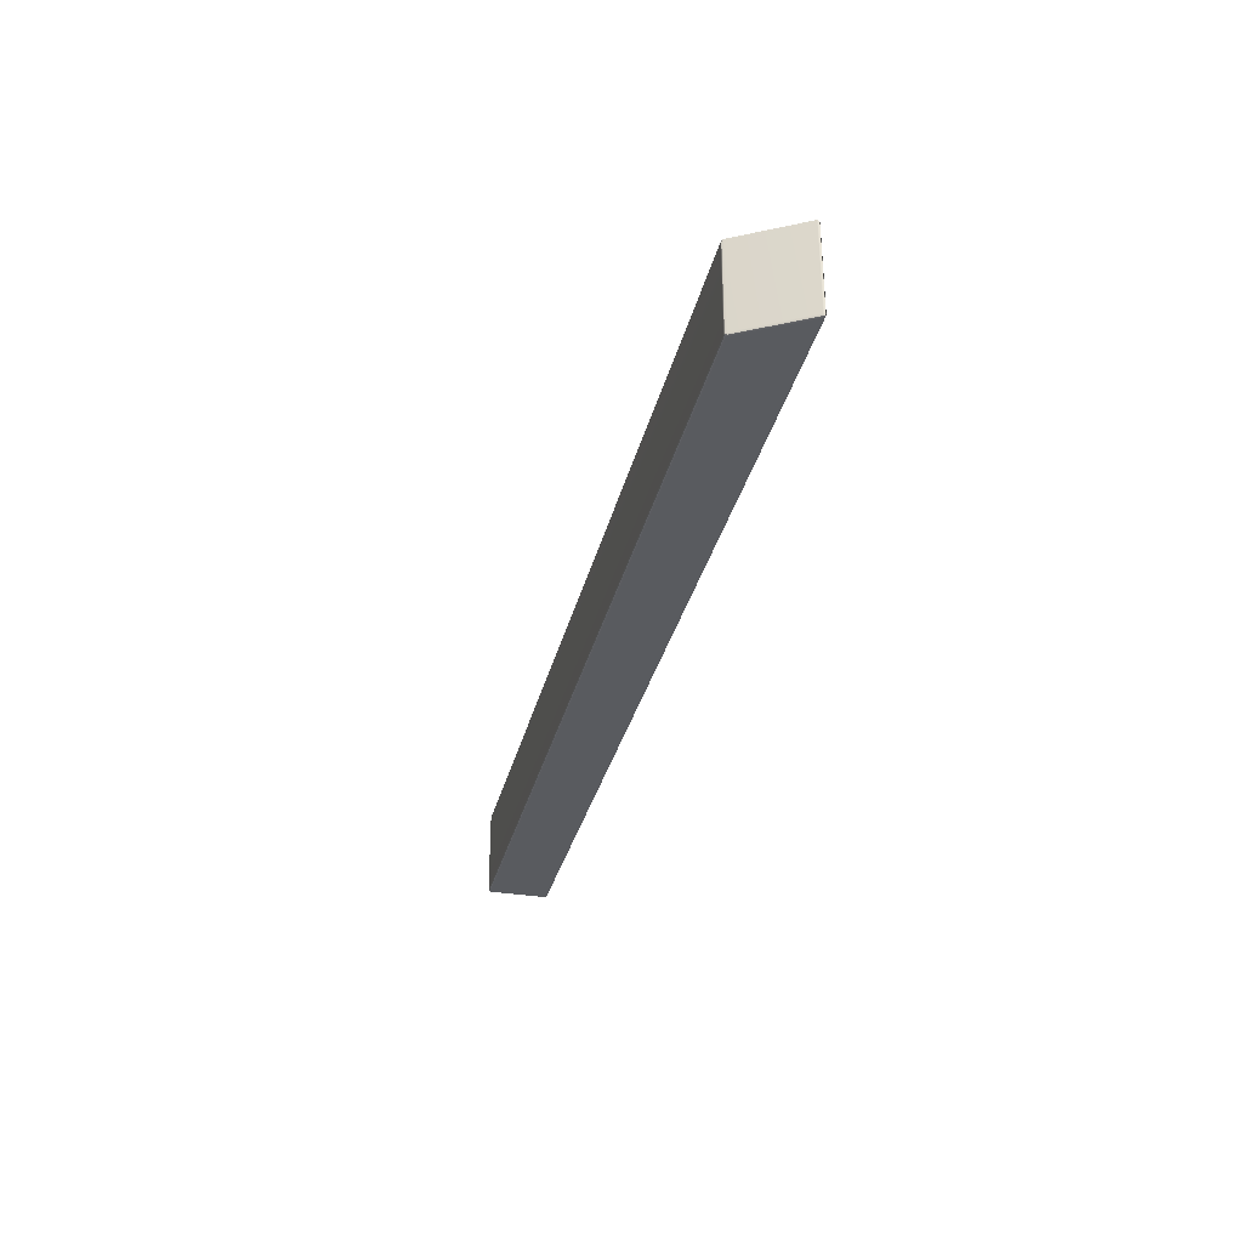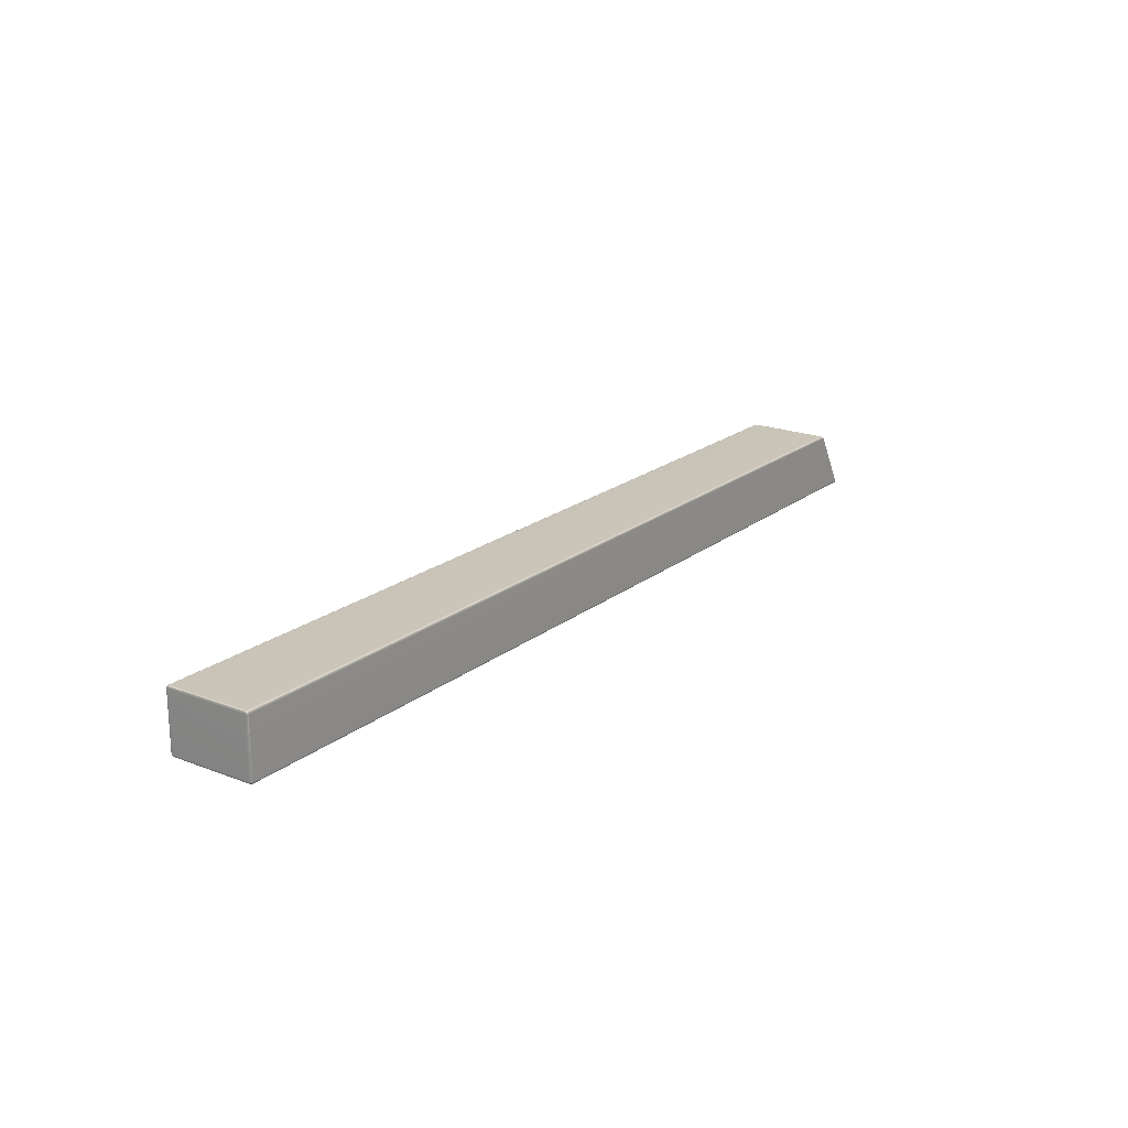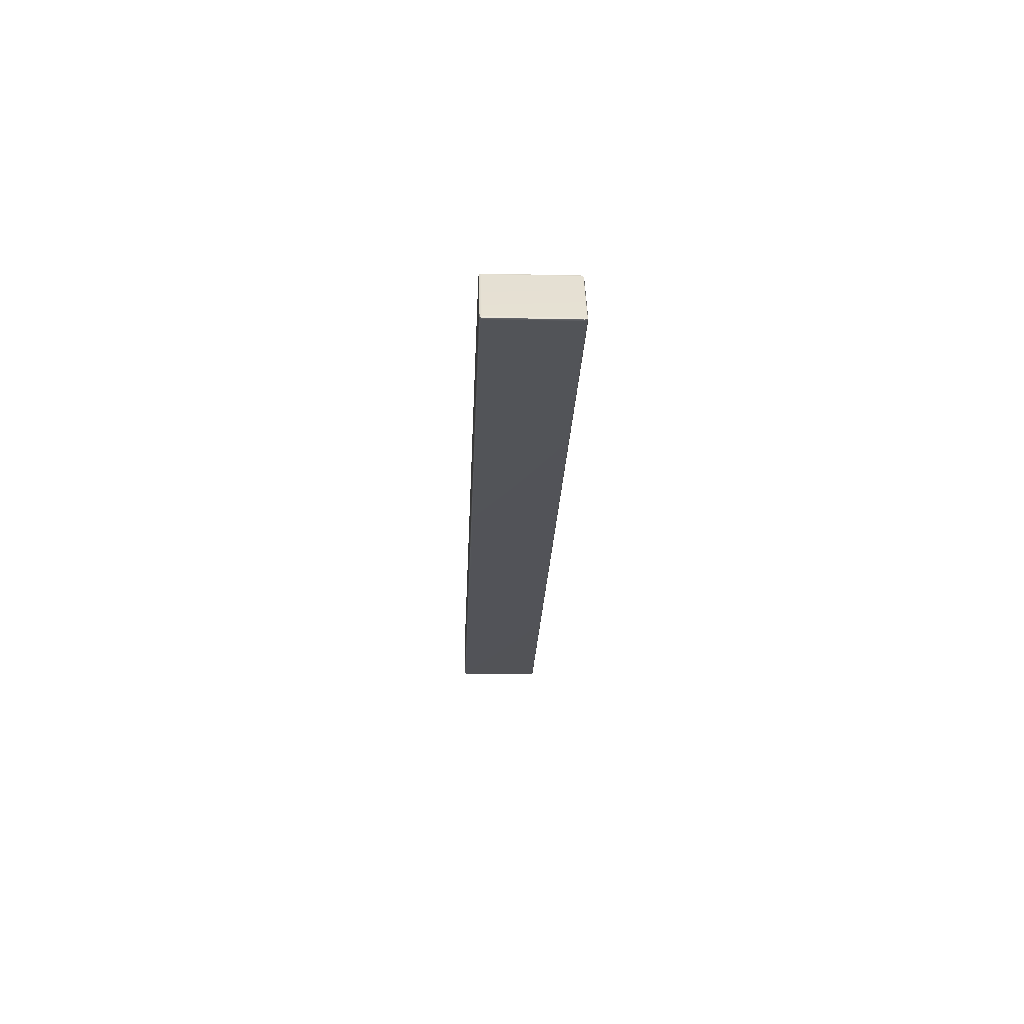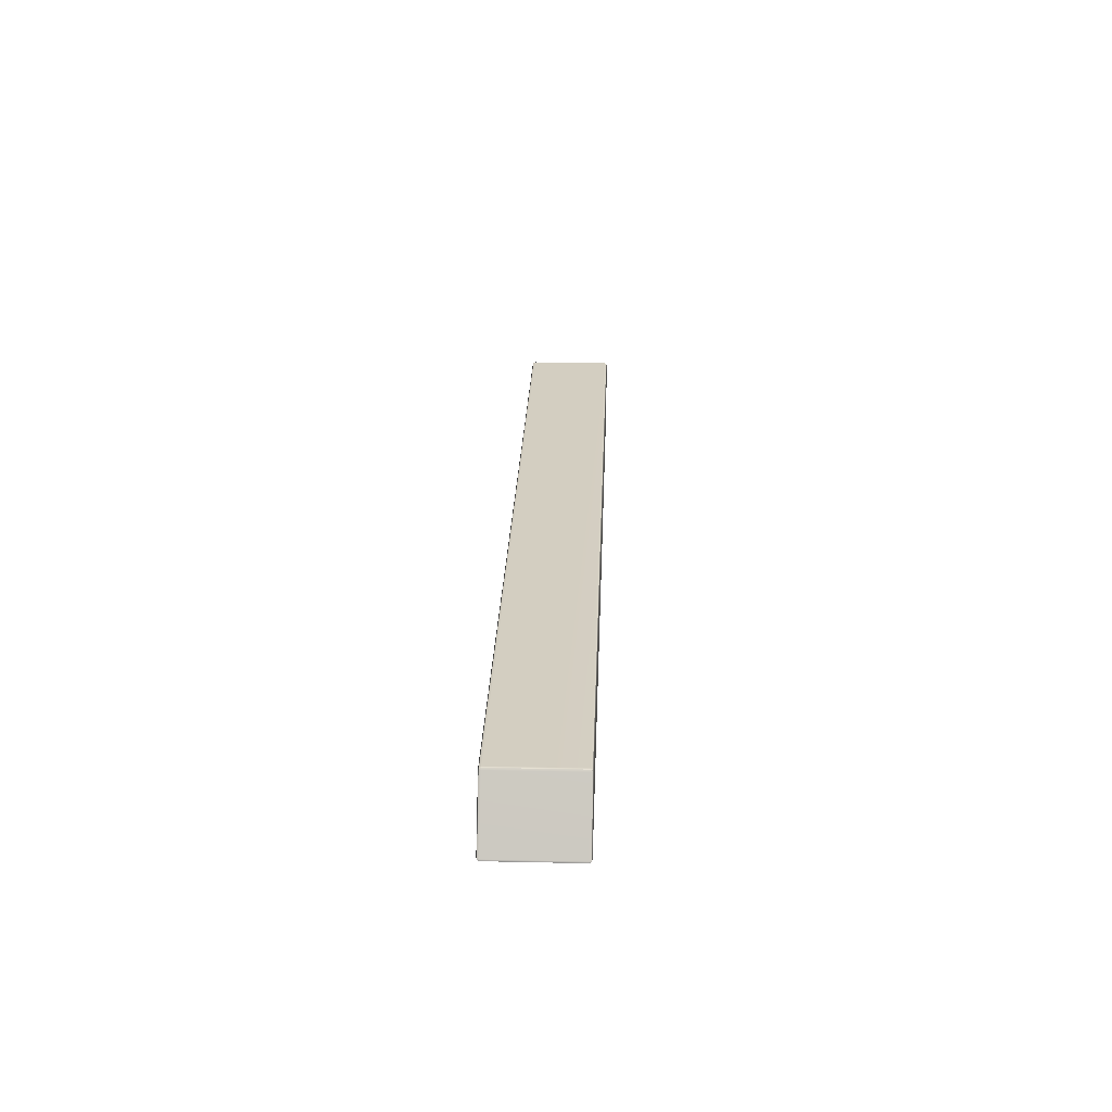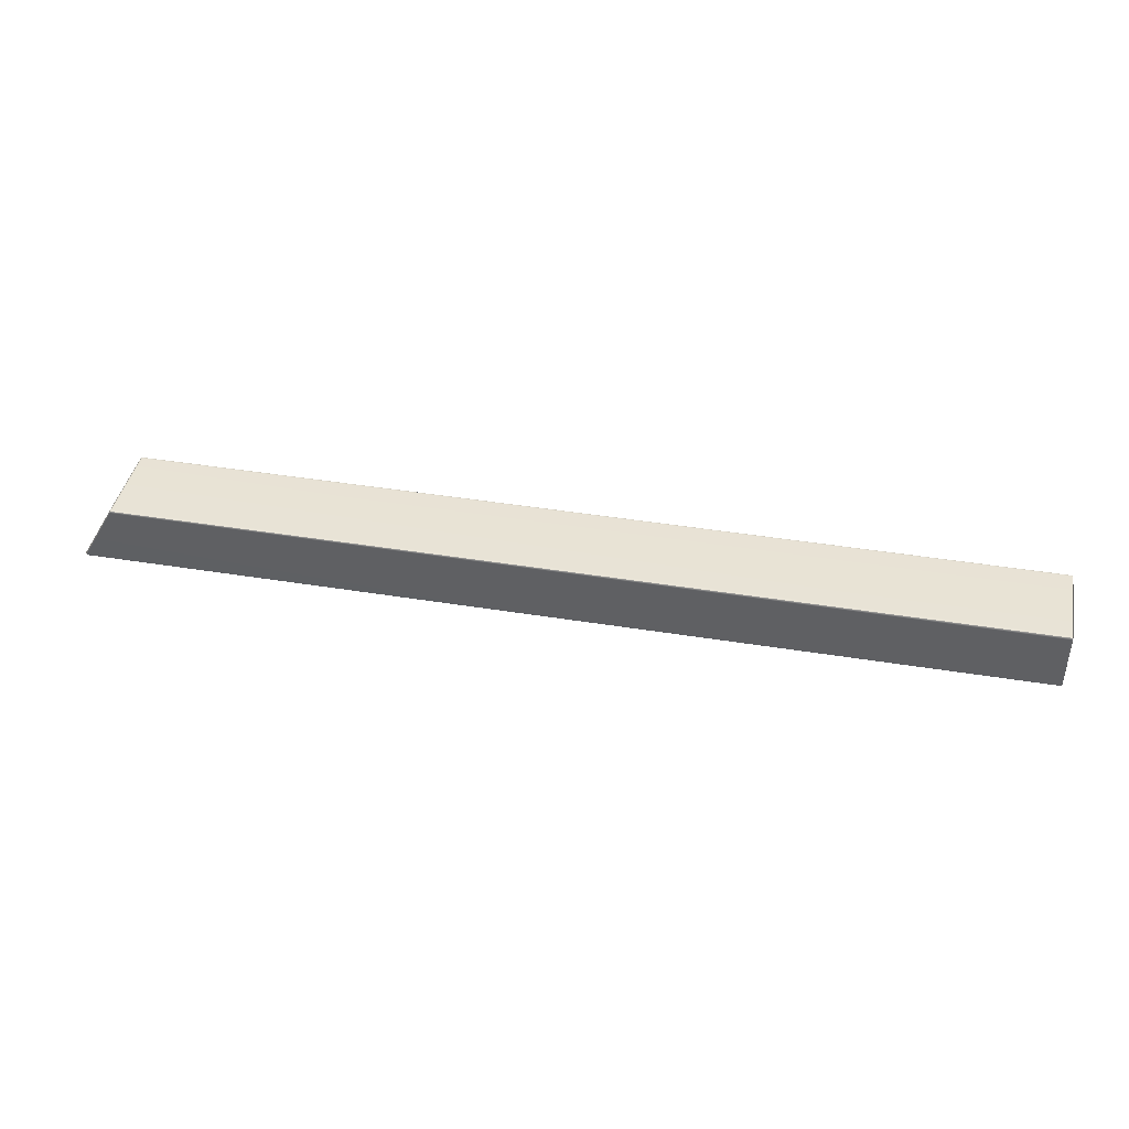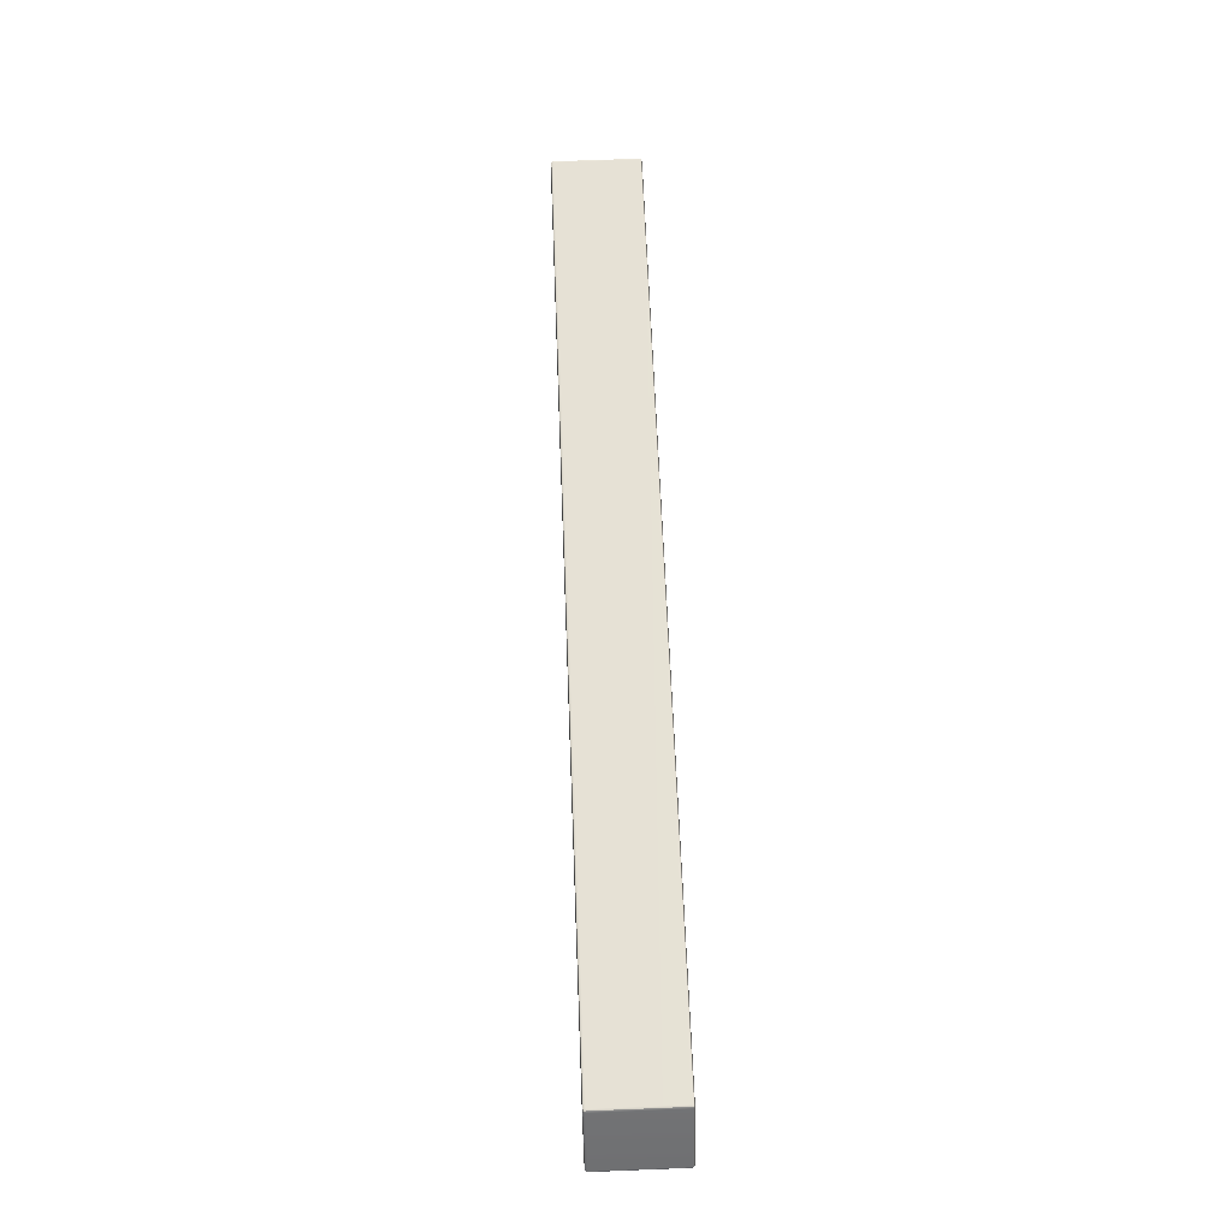
<metadata>
{"format":"obj","ext":"obj","renderer":"f3d","projection":"perspective","resolution":1024,"background":"white","views":[{"elev":-32.3,"azim":76.8,"up":"+Y"},{"elev":19.9,"azim":-54.6,"up":"+Z"},{"elev":-22.7,"azim":87.9,"up":"+Z"},{"elev":25.5,"azim":92.0,"up":"+Z"},{"elev":41.2,"azim":-168.8,"up":"+Z"},{"elev":64.4,"azim":87.7,"up":"+Z"}]}
</metadata>
<code>
g ENV_S05_DrumTop_S3_Plastic_Piece_A_MO
v 33.85 18.3 -10.71
v -0.1961 18.3 -8.663
v 32.64 18.3 -8.622
v -0.1961 18.3 -10.71
v 33.87 18.33 -10.77
v -0.1961 18.33 -10.77
v 33.88 18.4 -10.79
v -0.1961 18.33 -10.77
v 33.87 18.33 -10.77
v -0.1961 18.4 -10.79
v 33.88 21.38 -10.79
v -0.1961 21.38 -10.79
v 33.87 21.45 -10.77
v -0.1961 21.45 -10.77
v 33.84 21.48 -10.71
v -0.1961 21.45 -10.77
v 33.87 21.45 -10.77
v -0.1961 21.48 -10.71
v 32.64 21.48 -8.619
v -0.1961 21.48 -8.661
v 32.62 21.45 -8.562
v -0.1961 21.45 -8.59
v 32.61 21.38 -8.54
v -0.1961 21.45 -8.59
v 32.62 21.45 -8.562
v -0.1961 21.38 -8.562
v 32.61 18.4 -8.542
v -0.1961 18.4 -8.563
v 32.62 18.33 -8.565
v -0.1961 18.33 -8.593
v 32.64 18.3 -8.622
v -0.1961 18.3 -8.663
v -0.1961 18.33 -8.593
v 32.62 18.33 -8.565
v -0.2519 21.46 -10.7
v -0.2519 21.44 -10.75
v -0.1961 21.45 -10.77
v -0.1961 21.48 -10.71
v -0.2519 21.46 -8.666
v -0.1961 21.48 -8.661
v -0.2519 21.44 -8.607
v -0.1961 21.45 -8.59
v -0.2519 21.44 -10.75
v -0.1961 21.38 -10.79
v -0.1961 21.45 -10.77
v -0.2519 21.38 -10.77
v -0.1961 18.4 -10.79
v -0.2519 18.4 -10.77
v -0.1961 18.33 -10.77
v -0.2519 18.35 -10.75
v -0.1961 21.45 -8.59
v -0.2519 21.38 -8.584
v -0.2519 21.44 -8.607
v -0.1961 21.38 -8.562
v -0.2519 18.41 -8.586
v -0.1961 18.4 -8.563
v -0.2519 18.35 -8.61
v -0.1961 18.33 -8.593
v -0.1961 18.33 -8.593
v -0.2519 18.32 -8.668
v -0.2519 18.35 -8.61
v -0.1961 18.3 -8.663
v -0.2519 18.32 -10.71
v -0.1961 18.3 -10.71
v -0.2519 18.35 -10.75
v -0.1961 18.33 -10.77
v 33.91 18.33 -10.71
v 33.93 18.35 -10.75
v 33.87 18.33 -10.77
v 33.85 18.3 -10.71
v 32.7 18.32 -8.625
v 32.64 18.3 -8.622
v 32.68 18.35 -8.576
v 32.62 18.33 -8.565
v 33.93 18.35 -10.75
v 33.88 18.4 -10.79
v 33.87 18.33 -10.77
v 33.93 18.41 -10.76
v 33.88 21.38 -10.79
v 33.93 21.38 -10.76
v 33.87 21.45 -10.77
v 33.92 21.43 -10.74
v 33.92 21.43 -10.74
v 33.84 21.48 -10.71
v 33.87 21.45 -10.77
v 33.91 21.46 -10.7
v 32.64 21.48 -8.619
v 32.7 21.46 -8.622
v 32.62 21.45 -8.562
v 32.68 21.44 -8.573
v 32.68 21.44 -8.573
v 32.61 21.38 -8.54
v 32.62 21.45 -8.562
v 32.67 21.38 -8.554
v 32.61 18.4 -8.542
v 32.67 18.4 -8.557
v 32.62 18.33 -8.565
v 32.68 18.35 -8.576
v -0.2519 18.32 -10.71
v -0.2519 18.35 -10.75
v -0.2748 18.39 -10.71
v -0.2519 18.32 -8.668
v -0.2519 18.4 -10.77
v -0.2748 18.39 -8.656
v -0.2519 18.35 -8.61
v -0.2519 18.41 -8.586
v -0.2519 21.38 -8.584
v -0.2748 21.39 -10.7
v -0.2519 21.38 -10.77
v -0.2519 21.44 -10.75
v -0.2519 21.46 -10.7
v -0.2748 21.39 -8.654
v -0.2519 21.44 -8.607
v -0.2519 21.46 -8.666
v 32.72 18.39 -8.612
v 32.68 18.35 -8.576
v 32.67 18.4 -8.557
v 32.7 18.32 -8.625
v 33.91 18.33 -10.71
v 32.72 21.39 -8.609
v 32.67 21.38 -8.554
v 32.68 21.44 -8.573
v 32.7 21.46 -8.622
v 33.93 18.4 -10.7
v 33.93 18.35 -10.75
v 33.93 18.41 -10.76
v 33.93 21.38 -10.76
v 33.93 21.39 -10.7
v 33.91 21.46 -10.7
v 33.92 21.43 -10.74
g ENV_S05_DrumTop_S3_Plastic_Piece_A_MO_0
f 3 2 1
f 2 4 1
f 1 4 5
f 4 6 5
f 9 8 7
f 8 10 7
f 7 10 11
f 10 12 11
f 11 12 13
f 12 14 13
f 17 16 15
f 16 18 15
f 15 18 19
f 18 20 19
f 19 20 21
f 20 22 21
f 25 24 23
f 24 26 23
f 23 26 27
f 26 28 27
f 27 28 29
f 28 30 29
f 33 32 31
f 34 33 31
f 37 36 35
f 38 37 35
f 35 39 38
f 39 40 38
f 39 41 40
f 41 42 40
f 45 44 43
f 44 46 43
f 46 44 47
f 48 46 47
f 48 47 49
f 50 48 49
f 53 52 51
f 52 54 51
f 52 55 54
f 55 56 54
f 55 57 56
f 57 58 56
f 61 60 59
f 60 62 59
f 60 63 62
f 63 64 62
f 63 65 64
f 65 66 64
f 69 68 67
f 70 69 67
f 70 67 71
f 72 70 71
f 71 73 72
f 73 74 72
f 77 76 75
f 76 78 75
f 76 79 78
f 79 80 78
f 79 81 80
f 81 82 80
f 85 84 83
f 84 86 83
f 84 87 86
f 87 88 86
f 87 89 88
f 89 90 88
f 93 92 91
f 92 94 91
f 92 95 94
f 95 96 94
f 95 97 96
f 97 98 96
f 101 100 99
f 101 99 102
f 101 103 100
f 104 101 102
f 104 102 105
f 104 105 106
f 104 106 107
f 101 108 103
f 101 104 108
f 108 109 103
f 110 109 108
f 111 110 108
f 112 104 107
f 104 112 108
f 108 112 111
f 112 107 113
f 112 114 111
f 112 113 114
f 117 116 115
f 115 116 118
f 118 119 115
f 117 115 120
f 121 117 120
f 122 121 120
f 123 122 120
f 119 124 115
f 120 115 124
f 119 125 124
f 125 126 124
f 126 127 124
f 123 120 128
f 128 120 124
f 127 128 124
f 129 123 128
f 127 130 128
f 130 129 128

</code>
